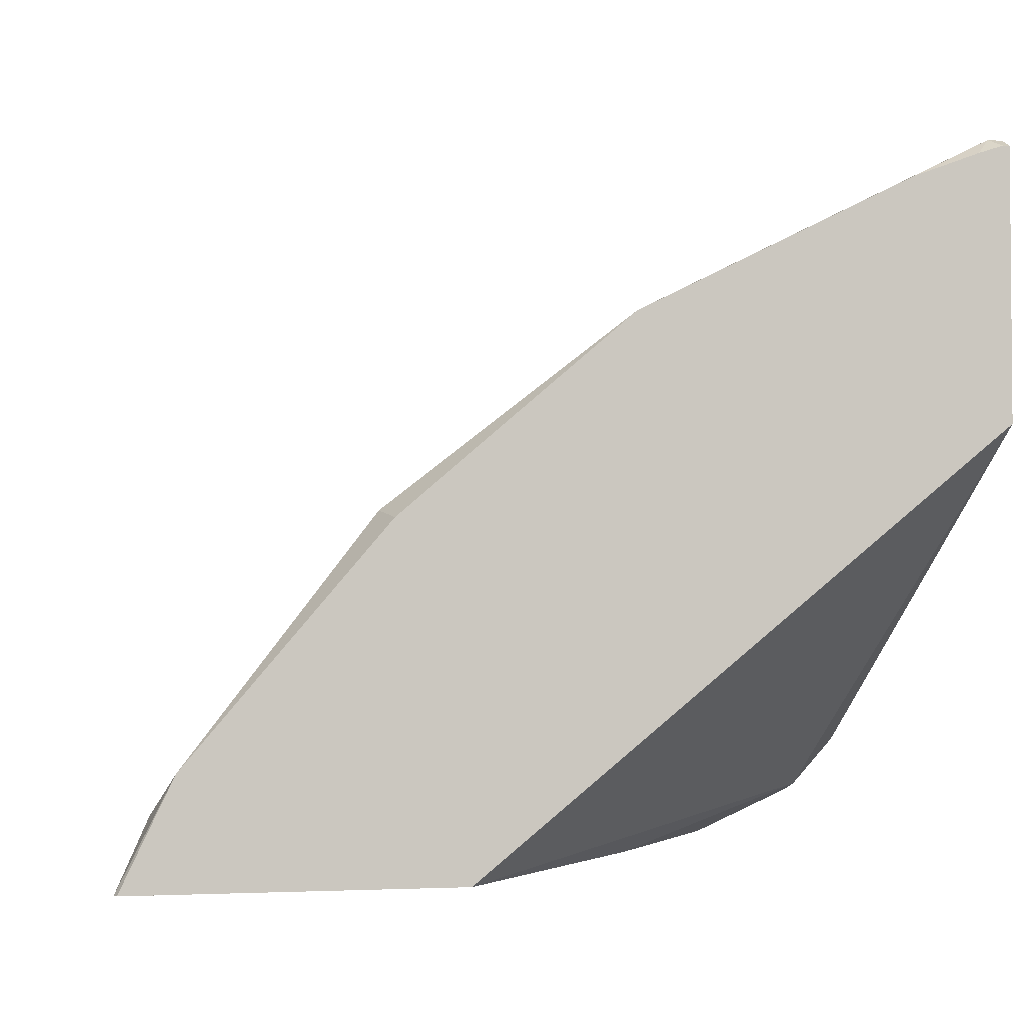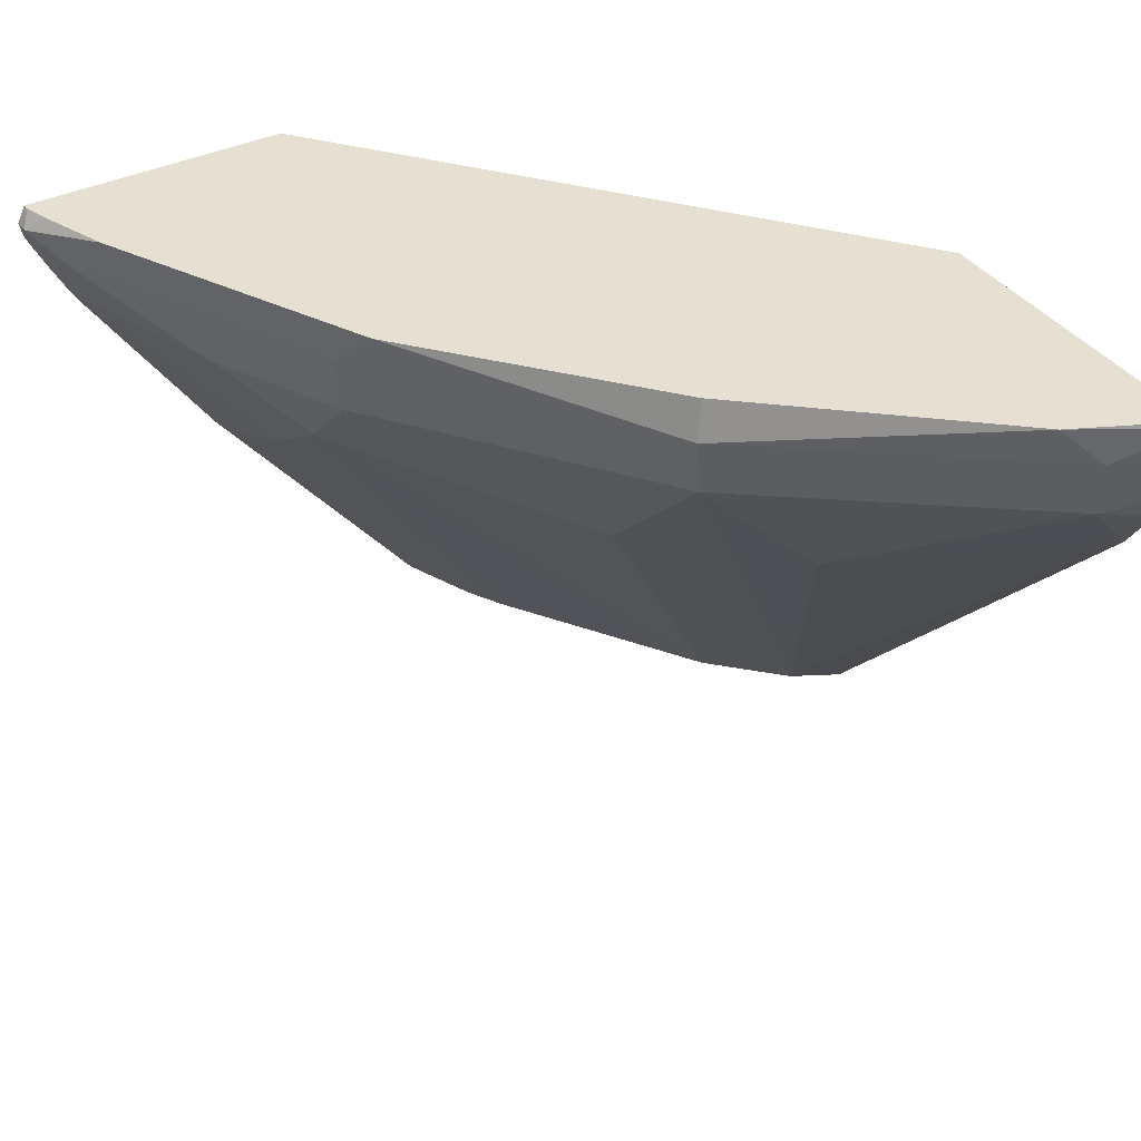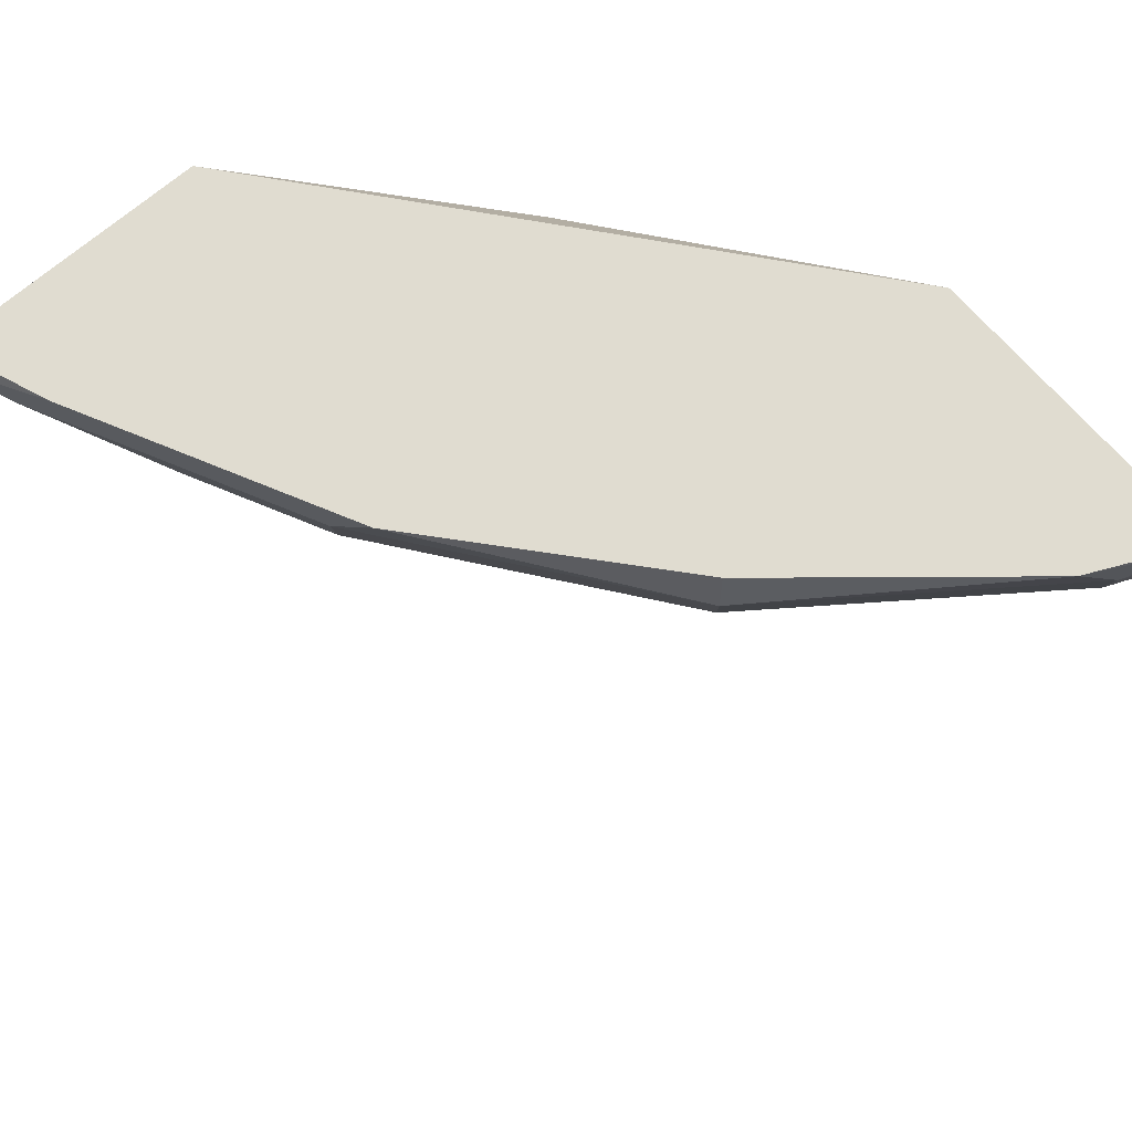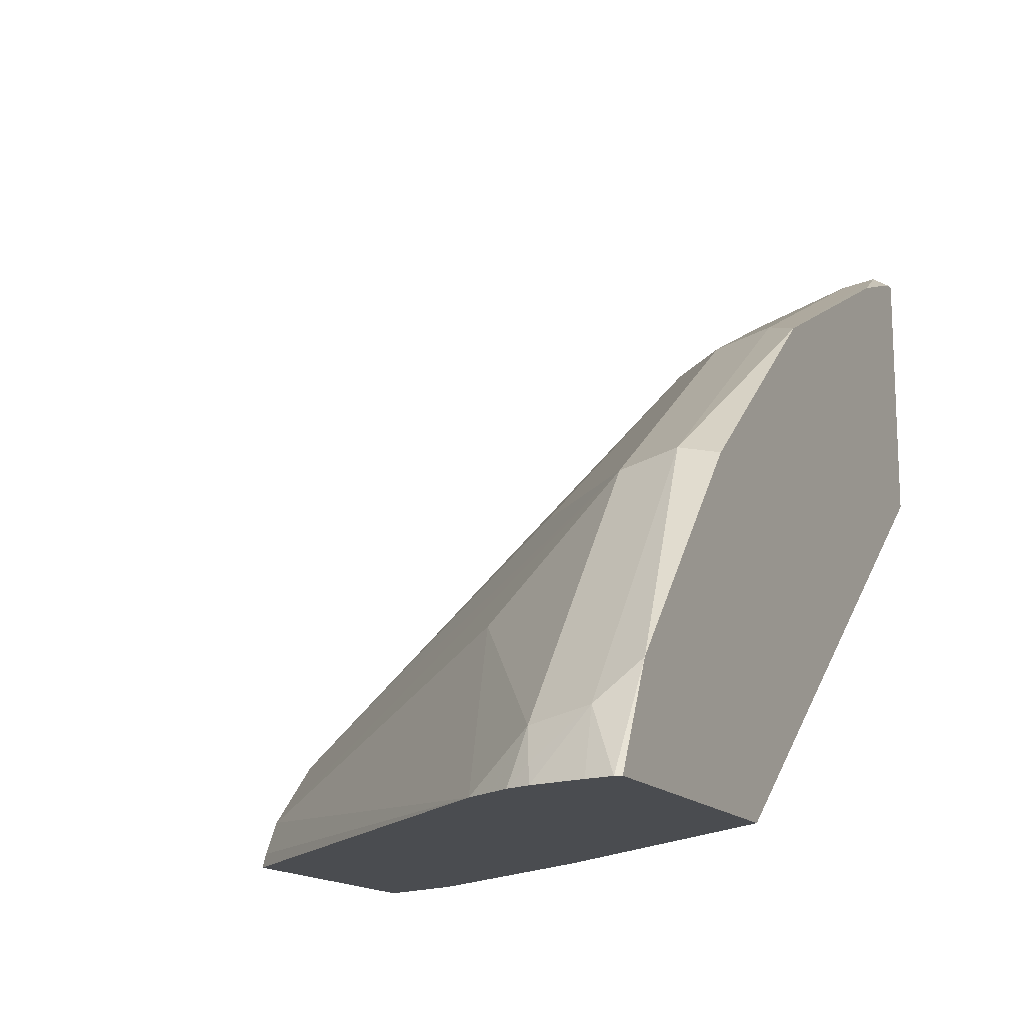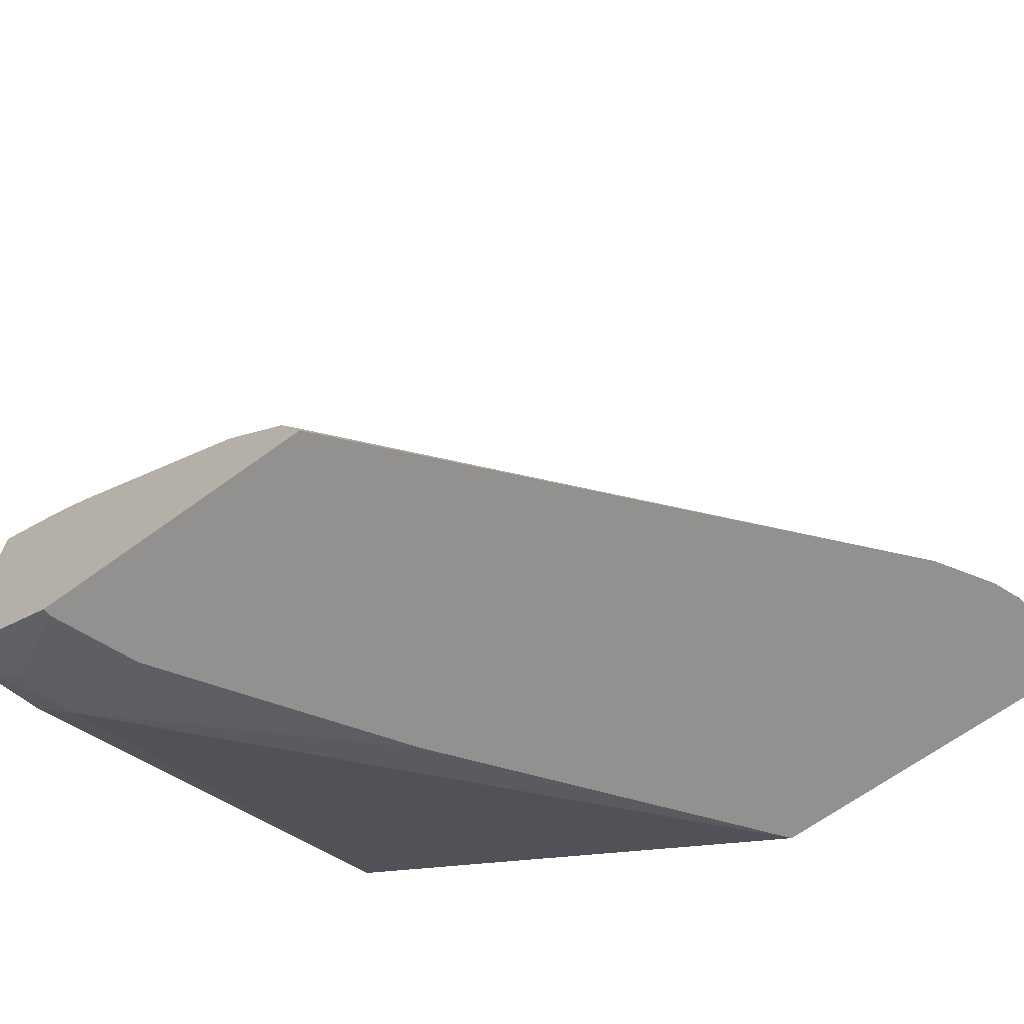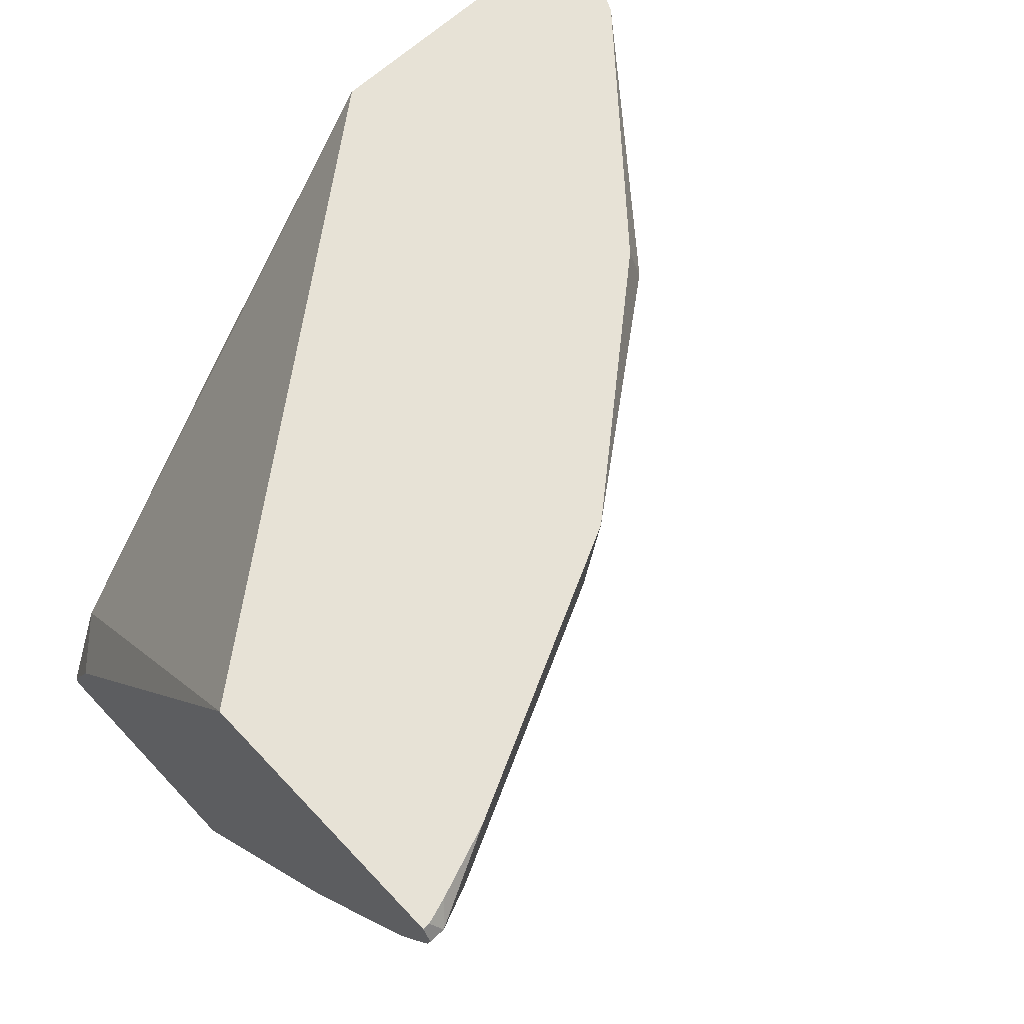
<metadata>
{"format":"obj","ext":"obj","renderer":"f3d","projection":"perspective","resolution":1024,"background":"white","views":[{"elev":-2.8,"azim":166.8,"up":"+Z"},{"elev":38.3,"azim":58.4,"up":"+Y"},{"elev":69.6,"azim":49.2,"up":"+Y"},{"elev":-15.1,"azim":115.3,"up":"+Z"},{"elev":-66.1,"azim":36.2,"up":"+Z"},{"elev":63.6,"azim":-43.0,"up":"+Y"}]}
</metadata>
<code>
v 0.386 -0.3786 0.4717
v 0.3133 -0.3786 0.508
v 0.386 -0.3743 0.4717
v 0.5567 -0.3786 0.4717
v 0.3133 -0.3786 0.6534
v 0.3133 -0.3715 0.508
v 0.4042 -0.3294 0.4717
v 0.3357 -0.3491 0.4969
v 0.7771 -0.1267 0.4717
v 0.5532 -0.3786 0.4804
v 0.3223 -0.3786 0.6499
v 0.3223 -0.2148 0.7788
v 0.3133 -0.2133 0.7818
v 0.3133 -0.3178 0.5326
v 0.3424 -0.3122 0.5036
v 0.4062 -0.3248 0.4717
v 0.7956 -0.09737 0.4717
v 0.7855 -0.09066 0.5036
v 0.6646 -0.1712 0.5841
v 0.5415 -0.3786 0.5012
v 0.3595 -0.3786 0.6337
v 0.4029 -0.1746 0.7788
v 0.3223 -0.094 0.8594
v 0.3133 -0.09884 0.8586
v 0.3626 -0.1343 0.8191
v 0.3133 -0.03055 0.7231
v 0.6249 -0.03055 0.4717
v 0.4951 -0.1956 0.4717
v 0.8014 -0.08269 0.4717
v 0.7956 -0.08562 0.4834
v 0.7922 -0.05372 0.5103
v 0.6646 -0.09066 0.6647
v 0.5012 -0.3786 0.5415
v 0.3803 -0.3786 0.622
v 0.4633 -0.1309 0.7855
v 0.3424 -0.07052 0.8661
v 0.3133 -0.07124 0.8735
v 0.3133 -0.09253 0.8623
v 0.423 -0.09066 0.8258
v 0.4029 -0.08562 0.8359
v 0.3626 -0.07556 0.856
v 0.3133 -0.03055 0.8813
v 0.8102 -0.03055 0.4717
v 0.8086 -0.05059 0.4717
v 0.7806 -0.03055 0.5335
v 0.6714 -0.05372 0.6714
v 0.8115 -0.03444 0.4717
v 0.5841 -0.1712 0.6647
v 0.5036 -0.09066 0.7855
v 0.3491 -0.05372 0.8728
v 0.3133 -0.05035 0.884
v 0.3133 -0.03164 0.8819
v 0.3174 -0.03055 0.8813
v 0.6667 -0.03055 0.6668
v 0.5335 -0.03055 0.7806
v 0.5102 -0.05372 0.7922
v 0.3223 -0.0403 0.8862
v 0.3133 -0.0403 0.8862
v 0.3321 -0.03055 0.8764
v 0.3723 -0.03055 0.8612
f 26 54 45
f 31 44 47
f 26 60 55
f 26 59 60
f 26 55 54
f 26 45 43
f 31 45 46
f 29 44 31
f 29 31 30
f 31 46 32
f 26 53 59
f 26 43 27
f 26 42 53
f 21 35 22
f 23 40 41
f 23 39 40
f 23 35 39
f 23 25 35
f 23 38 24
f 23 37 38
f 23 36 37
f 22 35 25
f 21 34 35
f 20 32 33
f 19 32 20
f 31 47 45
f 23 41 36
f 32 48 33
f 51 57 58
f 32 49 35
f 18 32 19
f 55 60 57
f 53 57 59
f 52 57 53
f 52 58 57
f 50 55 57
f 50 56 55
f 50 57 51
f 49 56 50
f 46 54 55
f 46 56 49
f 46 55 56
f 32 46 49
f 45 54 46
f 42 52 53
f 40 50 41
f 39 49 50
f 39 50 40
f 37 50 51
f 36 41 50
f 36 50 37
f 35 49 39
f 33 35 34
f 57 60 59
f 33 48 35
f 32 35 48
f 43 45 47
f 18 31 32
f 2 24 38
f 17 30 18
f 2 37 51
f 2 38 37
f 2 13 24
f 2 5 13
f 1 5 2
f 1 11 5
f 1 21 11
f 1 34 21
f 1 33 34
f 1 20 33
f 1 10 20
f 1 4 10
f 1 9 4
f 1 17 9
f 1 29 17
f 1 44 29
f 1 47 44
f 1 43 47
f 1 28 27
f 1 16 28
f 1 7 16
f 1 3 7
f 1 6 3
f 1 2 6
f 18 30 31
f 2 51 58
f 2 58 52
f 1 27 43
f 2 42 26
f 2 52 42
f 17 29 30
f 15 28 16
f 15 27 28
f 15 26 27
f 12 25 23
f 12 22 25
f 12 24 13
f 12 23 24
f 11 22 12
f 11 21 22
f 9 20 10
f 9 19 20
f 14 26 15
f 9 17 18
f 9 18 19
f 2 14 6
f 3 6 8
f 2 26 14
f 4 9 10
f 5 11 12
f 3 8 7
f 6 14 15
f 6 15 8
f 7 8 16
f 8 15 16
f 5 12 13

</code>
